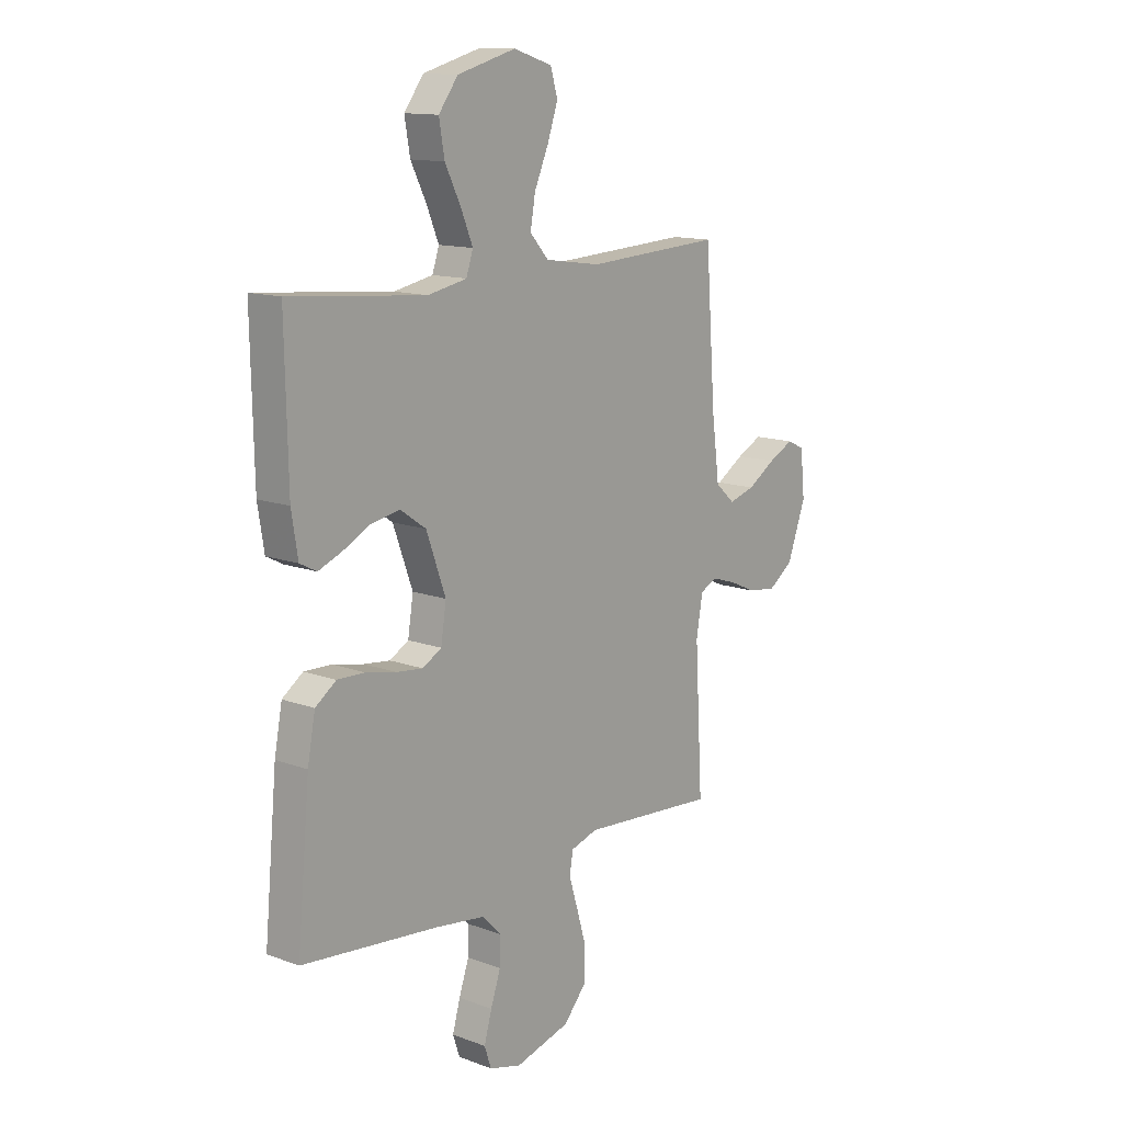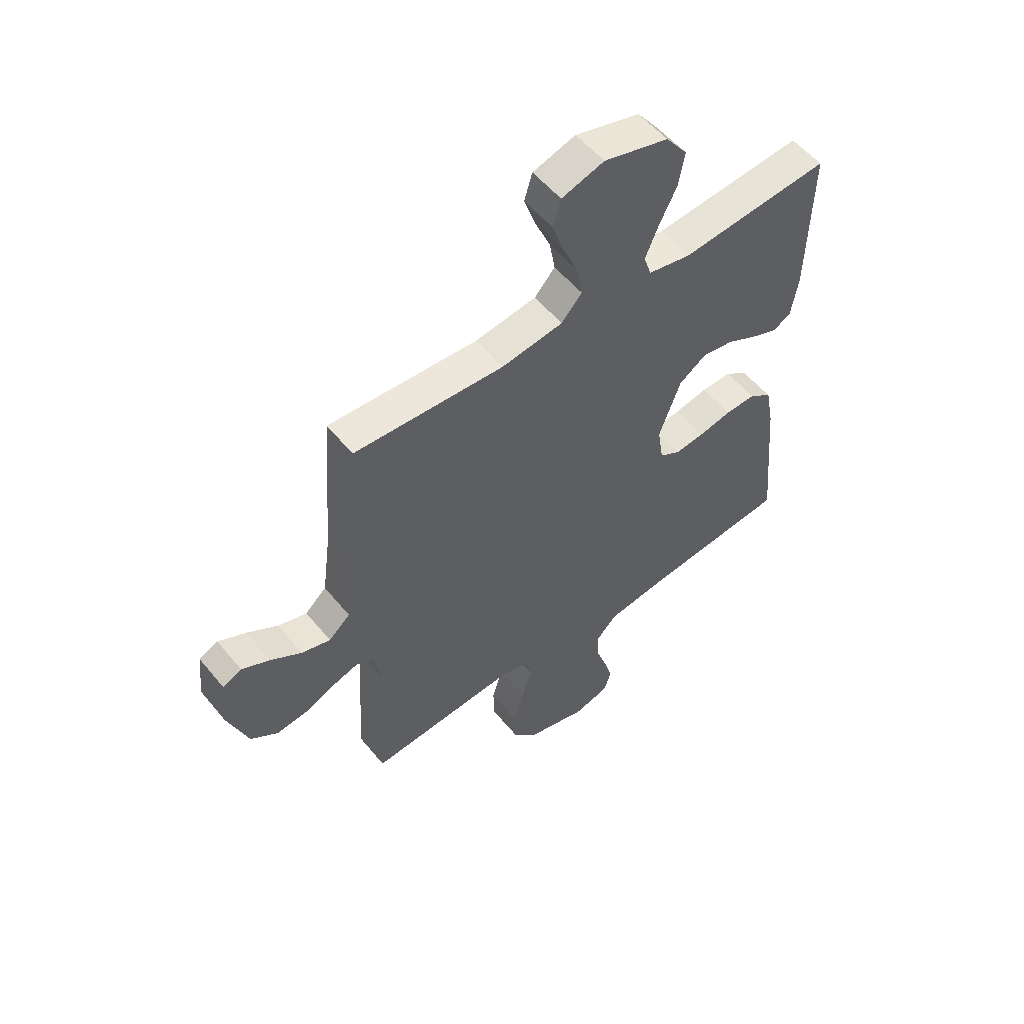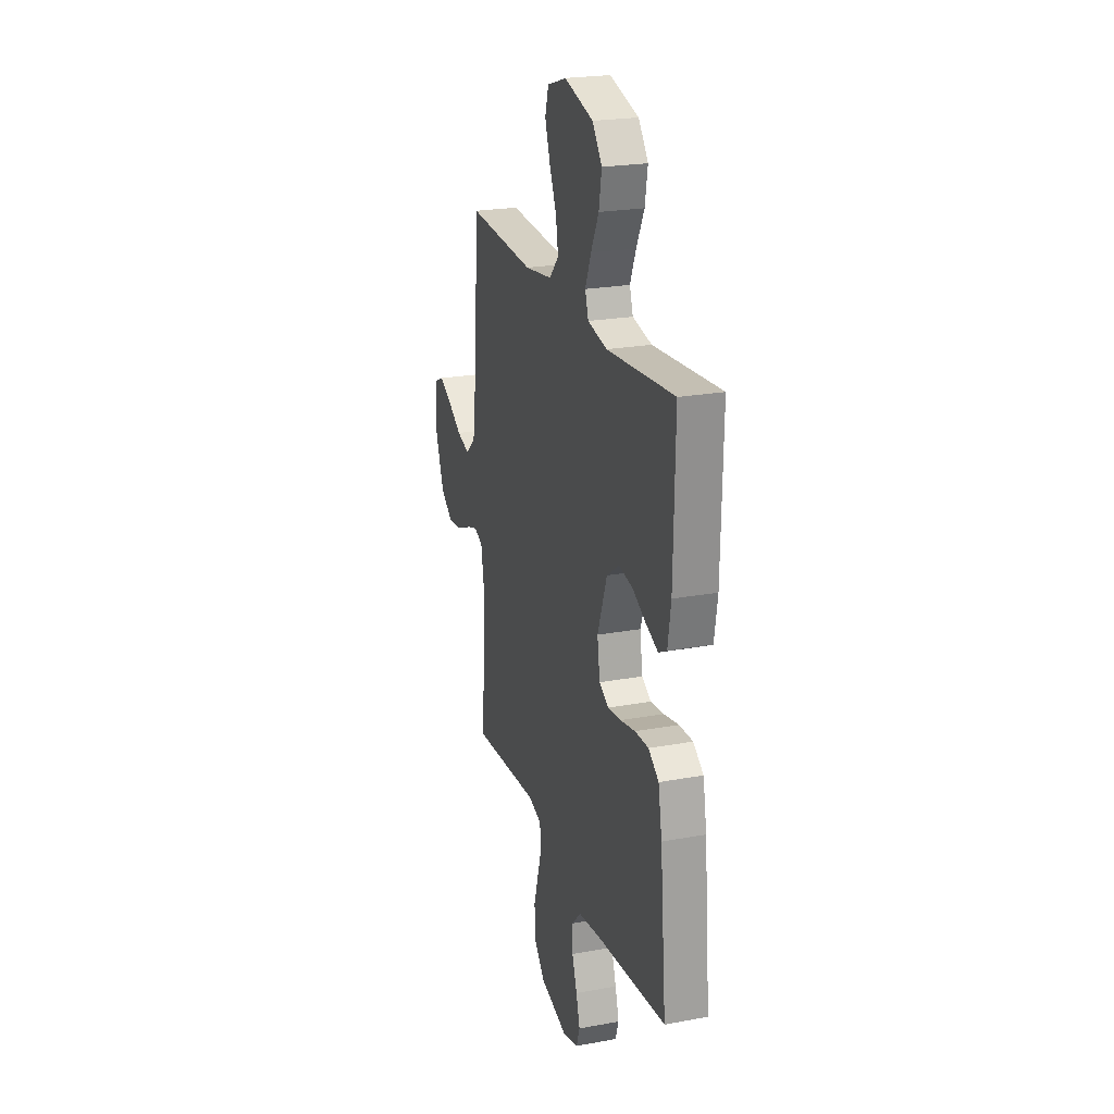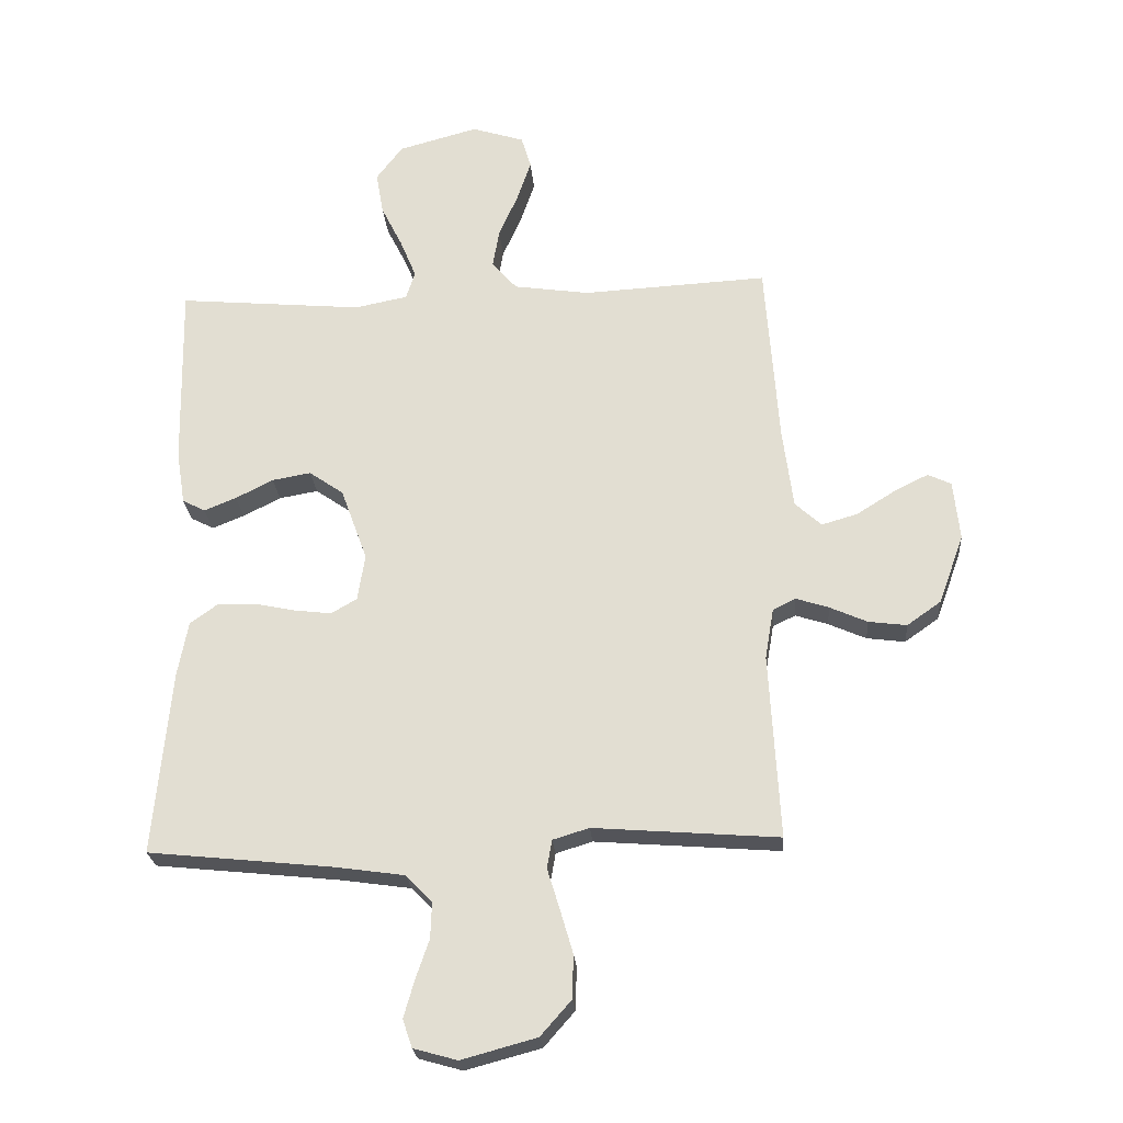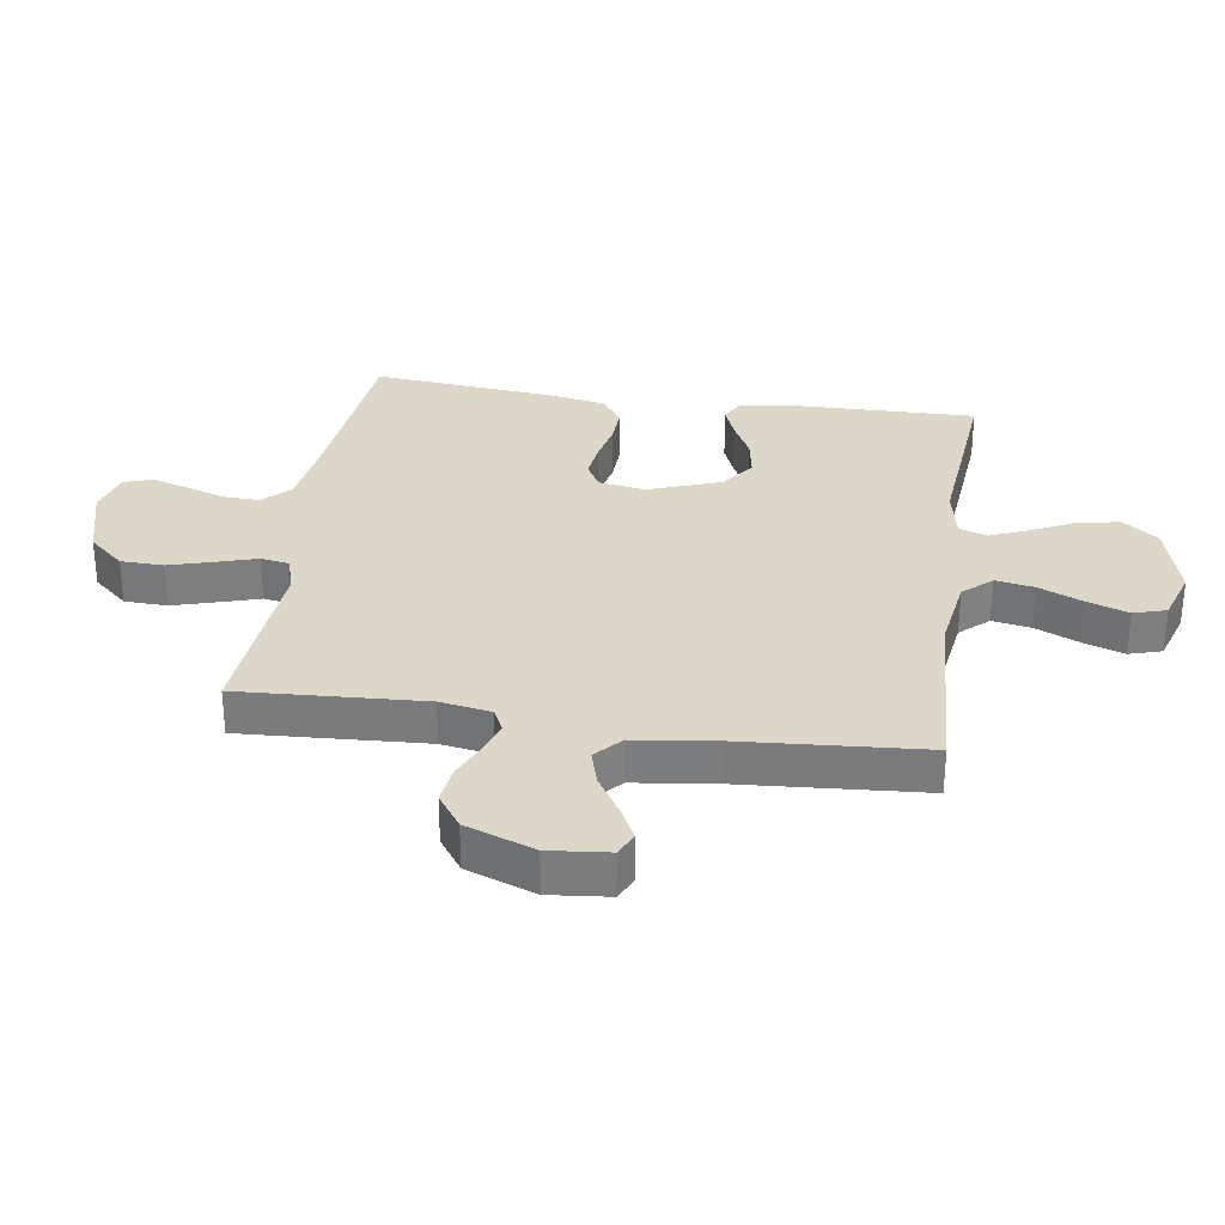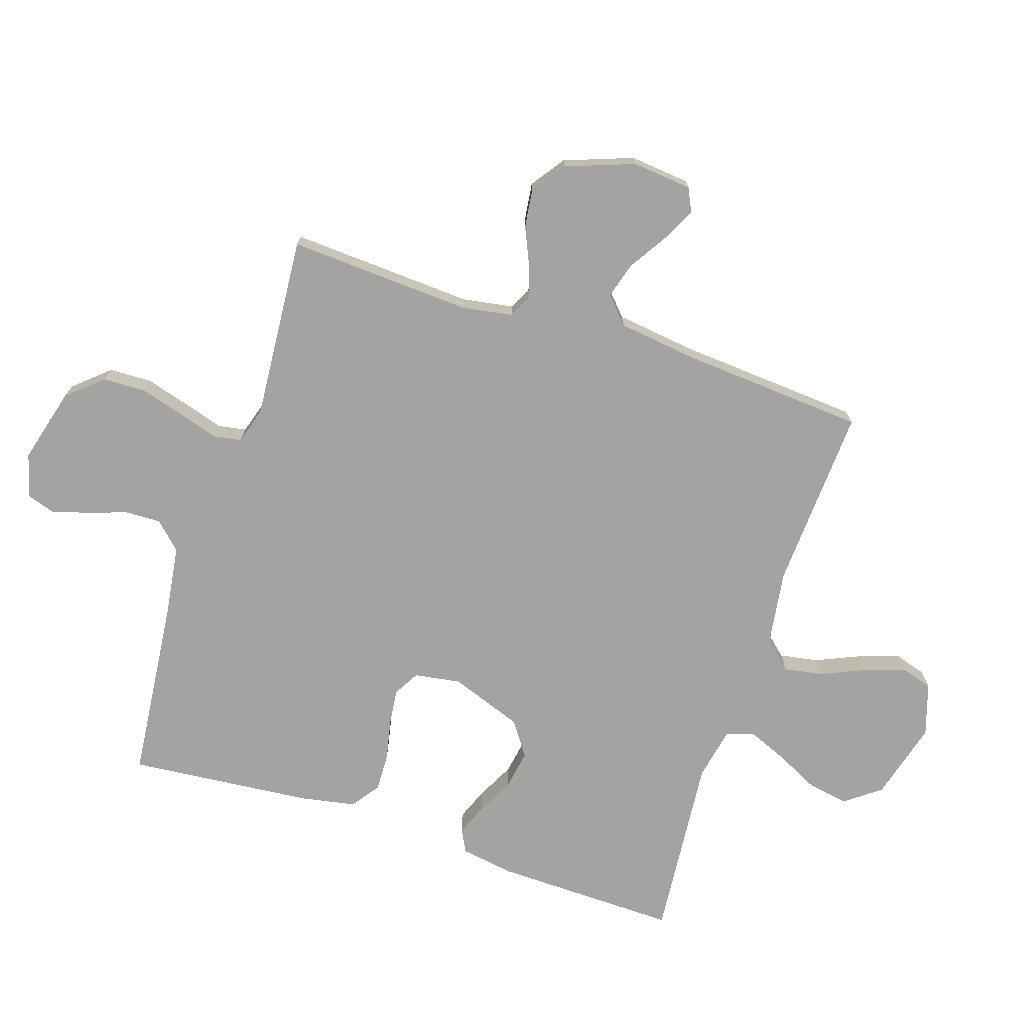
<metadata>
{"format":"obj","ext":"obj","renderer":"f3d","projection":"perspective","resolution":1024,"background":"white","views":[{"elev":13.3,"azim":129.8,"up":"+Z"},{"elev":54.8,"azim":-38.6,"up":"+Z"},{"elev":23.1,"azim":72.6,"up":"+Z"},{"elev":-24.2,"azim":-175.6,"up":"+Z"},{"elev":30.9,"azim":-81.5,"up":"+Y"},{"elev":-73.1,"azim":-108.1,"up":"+Y"}]}
</metadata>
<code>
v 0.5 0.07 -0.5
v 0.2 0.07 -0.531
v 0.087 0.07 -0.547
v 0.045 0.07 -0.59
v 0.047 0.07 -0.649
v 0.069 0.07 -0.713
v 0.086 0.07 -0.773
v 0.071 0.07 -0.818
v 0 0.07 -0.838
v -0.122 0.07 -0.805
v -0.172 0.07 -0.748
v -0.174 0.07 -0.678
v -0.153 0.07 -0.606
v -0.133 0.07 -0.541
v -0.141 0.07 -0.495
v -0.2 0.07 -0.477
v -0.5 0.07 -0.5
v -0.483 0.07 -0.2
v -0.497 0.07 -0.117
v -0.534 0.07 -0.099
v -0.587 0.07 -0.116
v -0.648 0.07 -0.143
v -0.71 0.07 -0.151
v -0.765 0.07 -0.112
v -0.806 0.07 0
v -0.796 0.07 0.097
v -0.758 0.07 0.115
v -0.702 0.07 0.087
v -0.64 0.07 0.048
v -0.582 0.07 0.031
v -0.539 0.07 0.07
v -0.522 0.07 0.2
v -0.5 0.07 0.5
v -0.2 0.07 0.484
v -0.077 0.07 0.502
v -0.036 0.07 0.548
v -0.047 0.07 0.611
v -0.078 0.07 0.682
v -0.101 0.07 0.749
v -0.085 0.07 0.802
v 0 0.07 0.829
v 0.129 0.07 0.794
v 0.172 0.07 0.737
v 0.16 0.07 0.668
v 0.125 0.07 0.598
v 0.099 0.07 0.535
v 0.114 0.07 0.49
v 0.2 0.07 0.473
v 0.5 0.07 0.5
v 0.494 0.07 0.2
v 0.48 0.07 0.113
v 0.443 0.07 0.094
v 0.391 0.07 0.115
v 0.33 0.07 0.146
v 0.267 0.07 0.157
v 0.211 0.07 0.118
v 0.168 0.07 0
v 0.18 0.07 -0.076
v 0.222 0.07 -0.1
v 0.281 0.07 -0.093
v 0.348 0.07 -0.079
v 0.409 0.07 -0.077
v 0.455 0.07 -0.11
v 0.472 0.07 -0.2
v 0.5 0 -0.5
v 0.2 0 -0.531
v 0.087 0 -0.547
v 0.045 0 -0.59
v 0.047 0 -0.649
v 0.069 0 -0.713
v 0.086 0 -0.773
v 0.071 0 -0.818
v 0 0 -0.838
v -0.122 0 -0.805
v -0.172 0 -0.748
v -0.174 0 -0.678
v -0.153 0 -0.606
v -0.133 0 -0.541
v -0.141 0 -0.495
v -0.2 0 -0.477
v -0.5 0 -0.5
v -0.483 0 -0.2
v -0.497 0 -0.117
v -0.534 0 -0.099
v -0.587 0 -0.116
v -0.648 0 -0.143
v -0.71 0 -0.151
v -0.765 0 -0.112
v -0.806 0 0
v -0.796 0 0.097
v -0.758 0 0.115
v -0.702 0 0.087
v -0.64 0 0.048
v -0.582 0 0.031
v -0.539 0 0.07
v -0.522 0 0.2
v -0.5 0 0.5
v -0.2 0 0.484
v -0.077 0 0.502
v -0.036 0 0.548
v -0.047 0 0.611
v -0.078 0 0.682
v -0.101 0 0.749
v -0.085 0 0.802
v 0 0 0.829
v 0.129 0 0.794
v 0.172 0 0.737
v 0.16 0 0.668
v 0.125 0 0.598
v 0.099 0 0.535
v 0.114 0 0.49
v 0.2 0 0.473
v 0.5 0 0.5
v 0.494 0 0.2
v 0.48 0 0.113
v 0.443 0 0.094
v 0.391 0 0.115
v 0.33 0 0.146
v 0.267 0 0.157
v 0.211 0 0.118
v 0.168 0 0
v 0.18 0 -0.076
v 0.222 0 -0.1
v 0.281 0 -0.093
v 0.348 0 -0.079
v 0.409 0 -0.077
v 0.455 0 -0.11
v 0.472 0 -0.2
f 64 1 2
f 63 64 2
f 62 63 2
f 61 62 2
f 60 61 2
f 59 60 2 3
f 58 59 3 4
f 57 58 4
f 52 53 54
f 51 52 54
f 50 51 54
f 49 50 54
f 48 49 54
f 47 48 54 55
f 43 44 45
f 42 43 45
f 41 42 45
f 40 41 45
f 39 40 45
f 38 39 45
f 37 38 45
f 36 37 45 46
f 35 36 46 47
f 32 33 34
f 47 55 56
f 35 47 56
f 34 35 56
f 32 34 56
f 31 32 56
f 27 28 29
f 26 27 29
f 25 26 29
f 24 25 29
f 23 24 29
f 22 23 29
f 21 22 29
f 20 21 29 30
f 16 17 18
f 15 16 18 19
f 12 13 14
f 11 12 14
f 10 11 14
f 9 10 14
f 8 9 14
f 7 8 14
f 6 7 14
f 5 6 14
f 4 5 14 15
f 57 4 15 19
f 31 56 57
f 30 31 57
f 20 30 57
f 19 20 57
f 66 65 128
f 66 128 127
f 66 127 126
f 66 126 125
f 66 125 124
f 67 66 124 123
f 68 67 123 122
f 68 122 121
f 118 117 116
f 118 116 115
f 118 115 114
f 118 114 113
f 118 113 112
f 119 118 112 111
f 109 108 107
f 109 107 106
f 109 106 105
f 109 105 104
f 109 104 103
f 109 103 102
f 109 102 101
f 110 109 101 100
f 111 110 100 99
f 98 97 96
f 120 119 111
f 120 111 99
f 120 99 98
f 120 98 96
f 120 96 95
f 93 92 91
f 93 91 90
f 93 90 89
f 93 89 88
f 93 88 87
f 93 87 86
f 93 86 85
f 94 93 85 84
f 82 81 80
f 83 82 80 79
f 78 77 76
f 78 76 75
f 78 75 74
f 78 74 73
f 78 73 72
f 78 72 71
f 78 71 70
f 78 70 69
f 79 78 69 68
f 83 79 68 121
f 121 120 95
f 121 95 94
f 121 94 84
f 121 84 83
f 1 65 66 2
f 2 66 67 3
f 3 67 68 4
f 4 68 69 5
f 5 69 70 6
f 6 70 71 7
f 7 71 72 8
f 8 72 73 9
f 9 73 74 10
f 10 74 75 11
f 11 75 76 12
f 12 76 77 13
f 13 77 78 14
f 14 78 79 15
f 15 79 80 16
f 16 80 81 17
f 17 81 82 18
f 18 82 83 19
f 19 83 84 20
f 20 84 85 21
f 21 85 86 22
f 22 86 87 23
f 23 87 88 24
f 24 88 89 25
f 25 89 90 26
f 26 90 91 27
f 27 91 92 28
f 28 92 93 29
f 29 93 94 30
f 30 94 95 31
f 31 95 96 32
f 32 96 97 33
f 33 97 98 34
f 34 98 99 35
f 35 99 100 36
f 36 100 101 37
f 37 101 102 38
f 38 102 103 39
f 39 103 104 40
f 40 104 105 41
f 41 105 106 42
f 42 106 107 43
f 43 107 108 44
f 44 108 109 45
f 45 109 110 46
f 46 110 111 47
f 47 111 112 48
f 48 112 113 49
f 49 113 114 50
f 50 114 115 51
f 51 115 116 52
f 52 116 117 53
f 53 117 118 54
f 54 118 119 55
f 55 119 120 56
f 56 120 121 57
f 57 121 122 58
f 58 122 123 59
f 59 123 124 60
f 60 124 125 61
f 61 125 126 62
f 62 126 127 63
f 63 127 128 64
f 64 128 65 1

</code>
